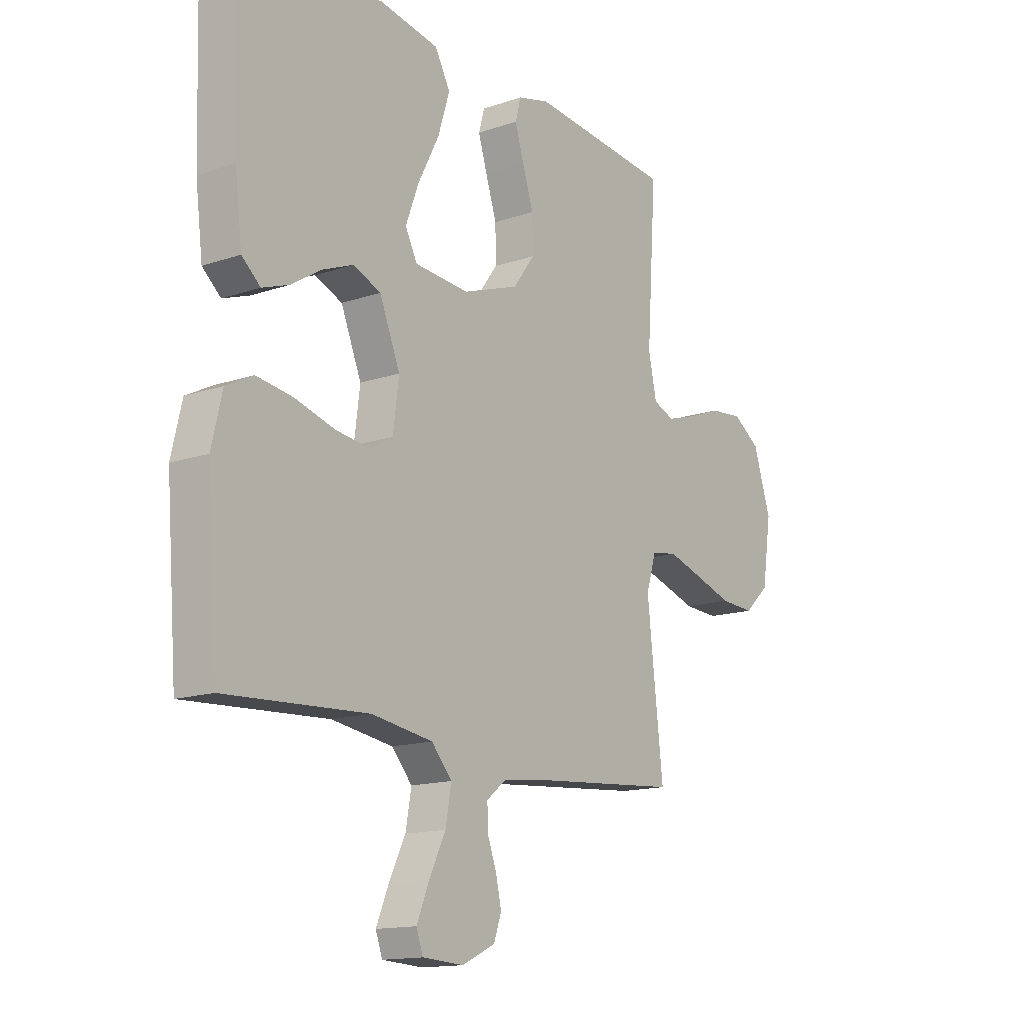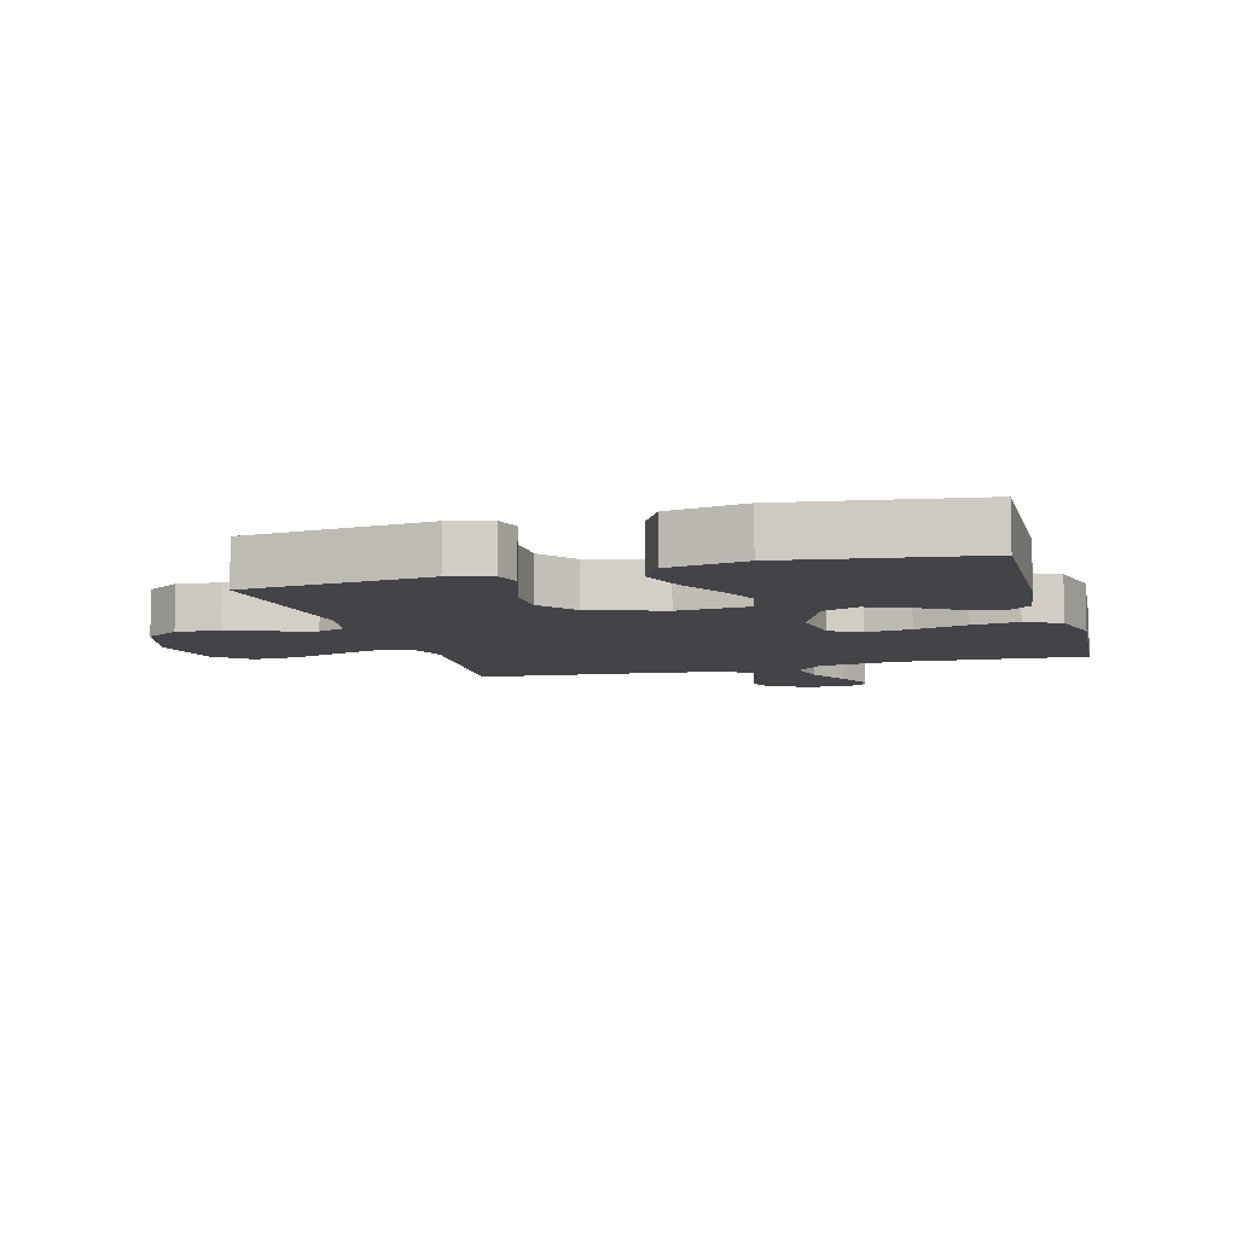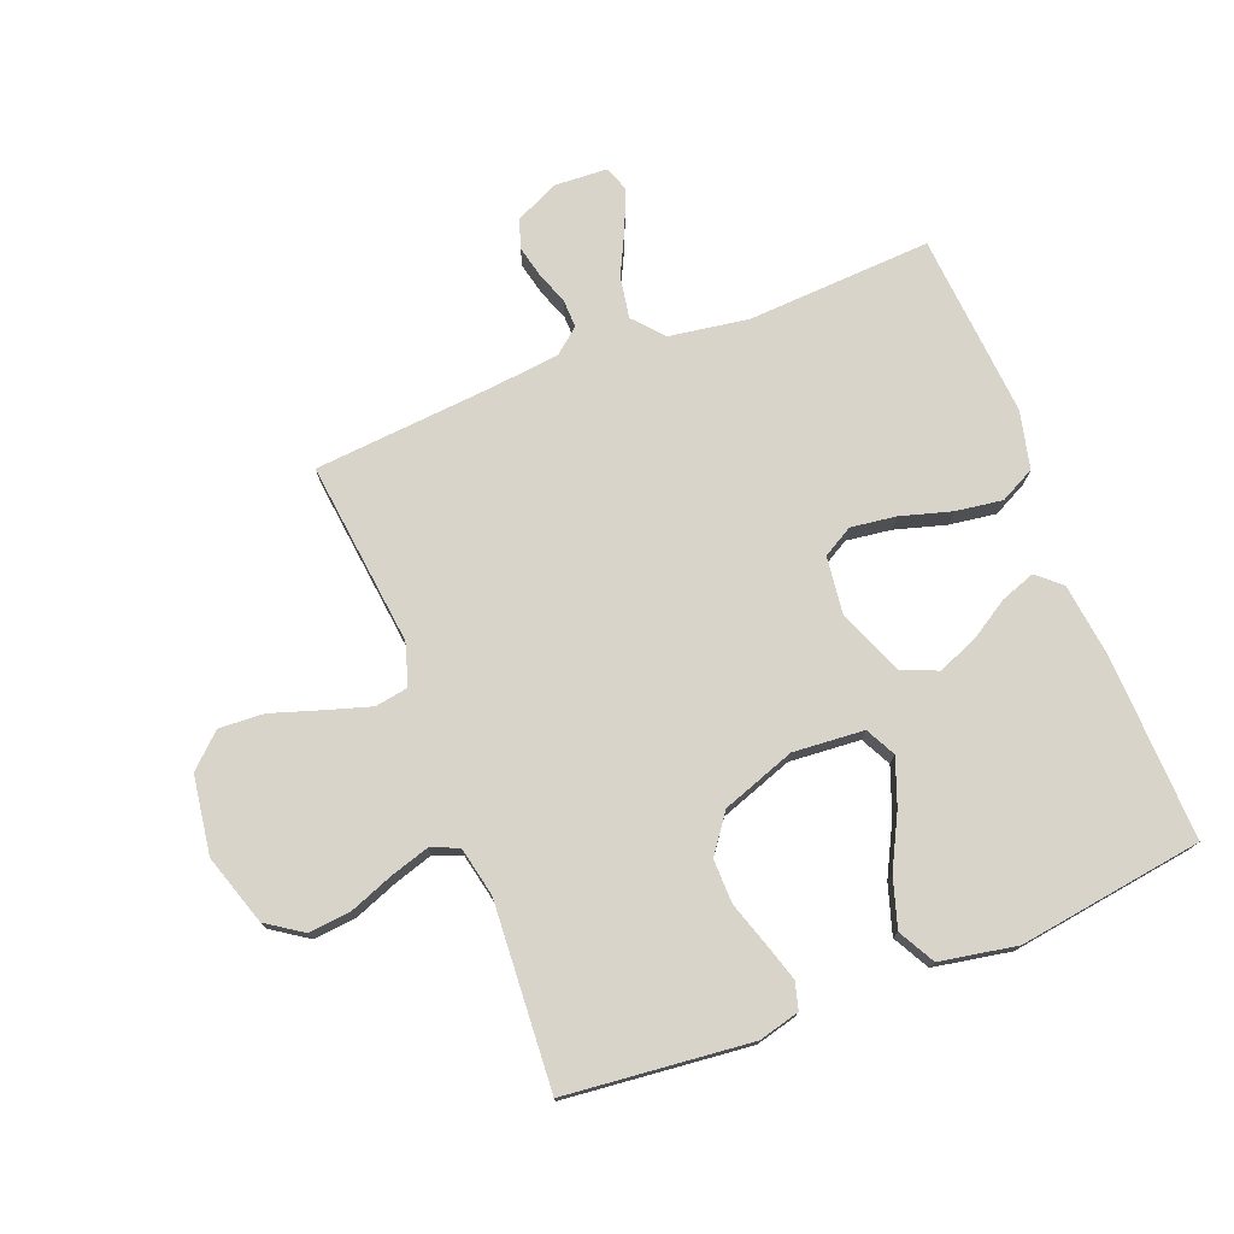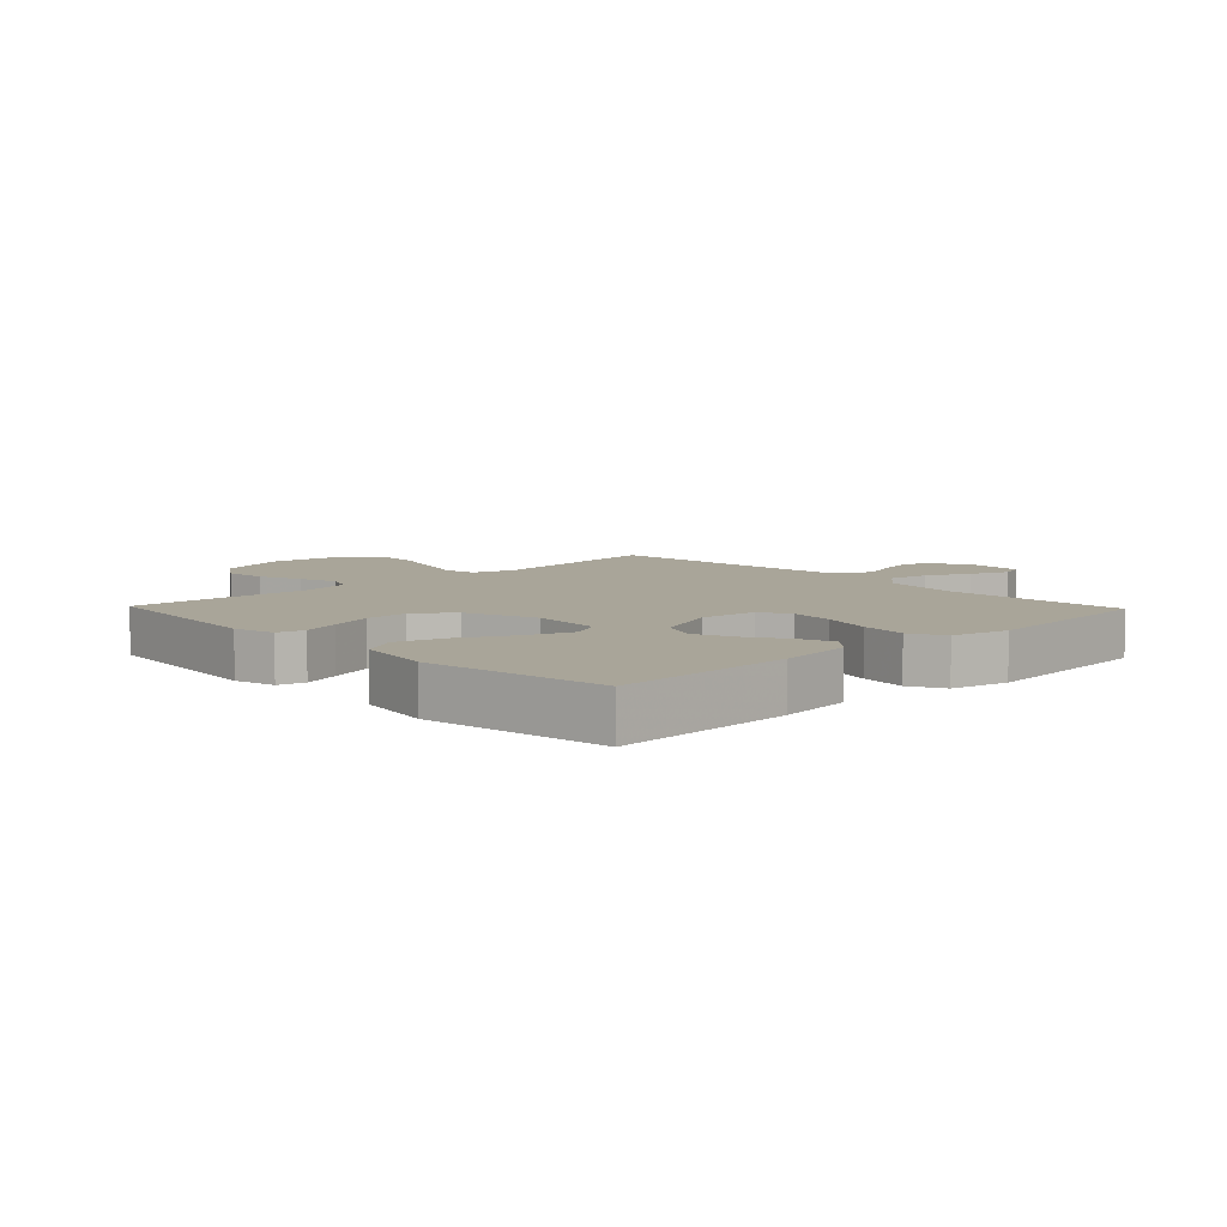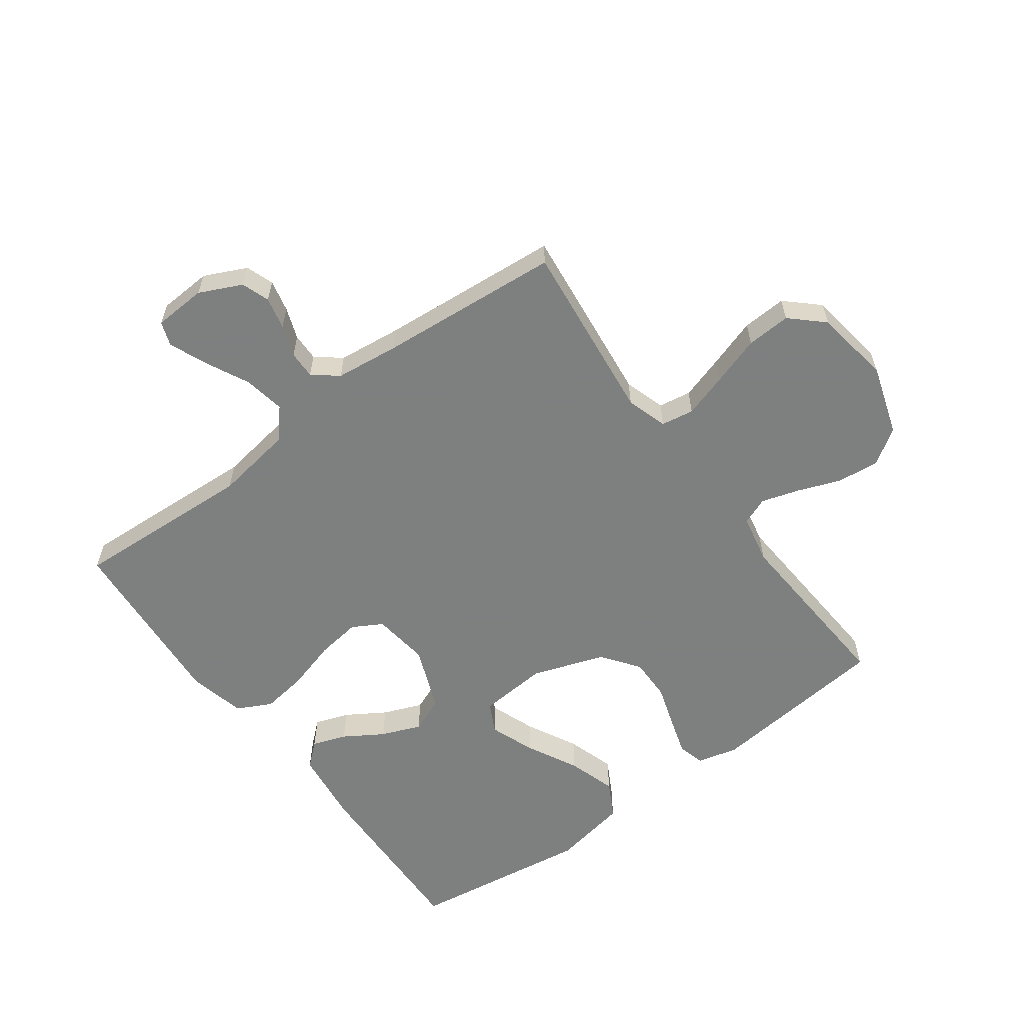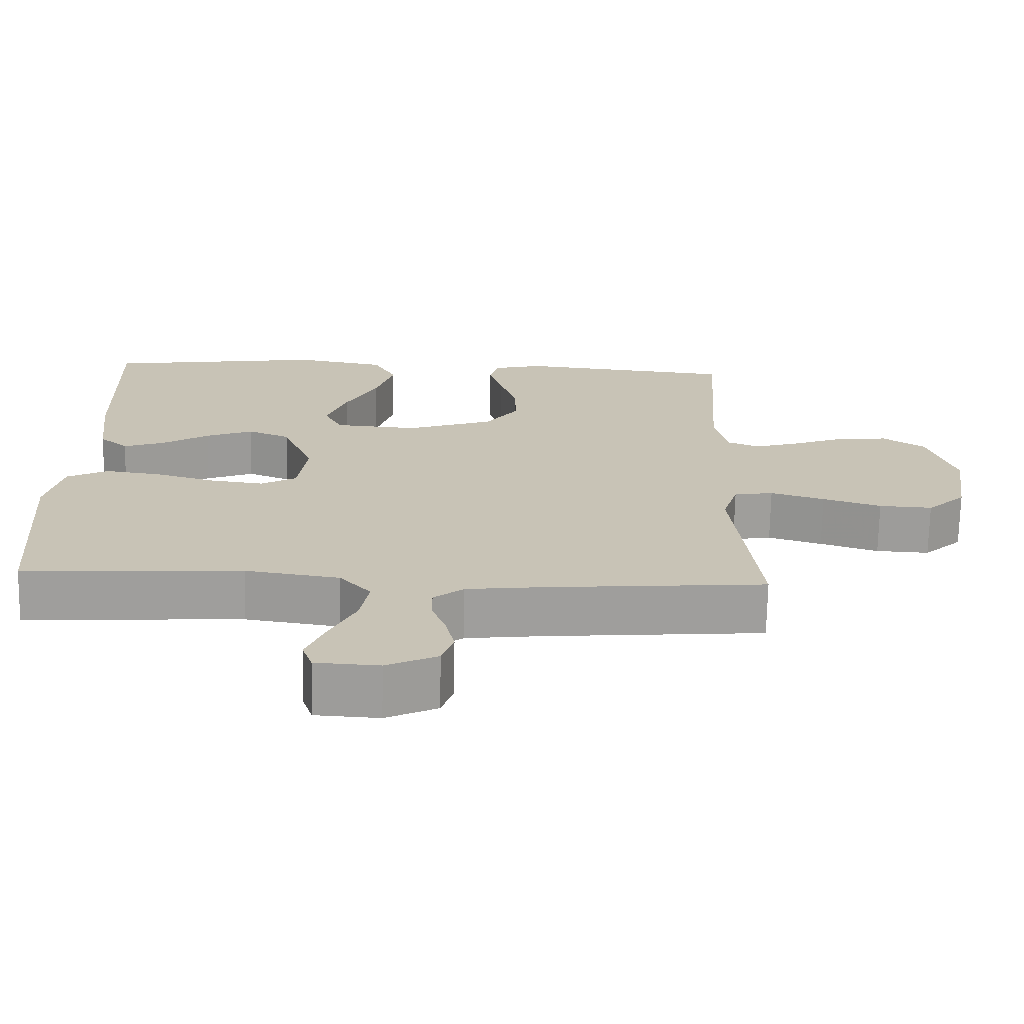
<metadata>
{"format":"obj","ext":"obj","renderer":"f3d","projection":"perspective","resolution":1024,"background":"white","views":[{"elev":-14.5,"azim":126.6,"up":"+Z"},{"elev":-8.0,"azim":15.8,"up":"+Y"},{"elev":75.3,"azim":-21.4,"up":"+Y"},{"elev":7.4,"azim":46.2,"up":"+Y"},{"elev":-59.6,"azim":-143.6,"up":"+Y"},{"elev":-70.6,"azim":178.9,"up":"+Z"}]}
</metadata>
<code>
v -0.5 0.07 -0.5
v -0.466 0.07 -0.2
v -0.487 0.07 -0.132
v -0.541 0.07 -0.123
v -0.615 0.07 -0.146
v -0.695 0.07 -0.172
v -0.768 0.07 -0.176
v -0.821 0.07 -0.127
v -0.84 0.07 0
v -0.803 0.07 0.115
v -0.745 0.07 0.154
v -0.675 0.07 0.147
v -0.604 0.07 0.12
v -0.542 0.07 0.101
v -0.497 0.07 0.119
v -0.48 0.07 0.2
v -0.5 0.07 0.5
v -0.2 0.07 0.531
v -0.133 0.07 0.514
v -0.121 0.07 0.47
v -0.14 0.07 0.408
v -0.163 0.07 0.337
v -0.164 0.07 0.266
v -0.119 0.07 0.205
v 0 0.07 0.163
v 0.115 0.07 0.172
v 0.14 0.07 0.221
v 0.112 0.07 0.296
v 0.068 0.07 0.381
v 0.043 0.07 0.461
v 0.075 0.07 0.52
v 0.2 0.07 0.543
v 0.5 0.07 0.5
v 0.491 0.07 0.2
v 0.476 0.07 0.078
v 0.437 0.07 0.044
v 0.381 0.07 0.064
v 0.317 0.07 0.104
v 0.252 0.07 0.13
v 0.194 0.07 0.106
v 0.151 0.07 0
v 0.163 0.07 -0.094
v 0.212 0.07 -0.122
v 0.285 0.07 -0.112
v 0.368 0.07 -0.088
v 0.444 0.07 -0.077
v 0.501 0.07 -0.106
v 0.523 0.07 -0.2
v 0.5 0.07 -0.5
v 0.2 0.07 -0.484
v 0.071 0.07 -0.504
v 0.028 0.07 -0.553
v 0.04 0.07 -0.621
v 0.075 0.07 -0.692
v 0.101 0.07 -0.755
v 0.087 0.07 -0.795
v 0 0.07 -0.8
v -0.07 0.07 -0.767
v -0.086 0.07 -0.721
v -0.074 0.07 -0.668
v -0.055 0.07 -0.616
v -0.054 0.07 -0.57
v -0.095 0.07 -0.537
v -0.2 0.07 -0.525
v -0.5 0 -0.5
v -0.466 0 -0.2
v -0.487 0 -0.132
v -0.541 0 -0.123
v -0.615 0 -0.146
v -0.695 0 -0.172
v -0.768 0 -0.176
v -0.821 0 -0.127
v -0.84 0 0
v -0.803 0 0.115
v -0.745 0 0.154
v -0.675 0 0.147
v -0.604 0 0.12
v -0.542 0 0.101
v -0.497 0 0.119
v -0.48 0 0.2
v -0.5 0 0.5
v -0.2 0 0.531
v -0.133 0 0.514
v -0.121 0 0.47
v -0.14 0 0.408
v -0.163 0 0.337
v -0.164 0 0.266
v -0.119 0 0.205
v 0 0 0.163
v 0.115 0 0.172
v 0.14 0 0.221
v 0.112 0 0.296
v 0.068 0 0.381
v 0.043 0 0.461
v 0.075 0 0.52
v 0.2 0 0.543
v 0.5 0 0.5
v 0.491 0 0.2
v 0.476 0 0.078
v 0.437 0 0.044
v 0.381 0 0.064
v 0.317 0 0.104
v 0.252 0 0.13
v 0.194 0 0.106
v 0.151 0 0
v 0.163 0 -0.094
v 0.212 0 -0.122
v 0.285 0 -0.112
v 0.368 0 -0.088
v 0.444 0 -0.077
v 0.501 0 -0.106
v 0.523 0 -0.2
v 0.5 0 -0.5
v 0.2 0 -0.484
v 0.071 0 -0.504
v 0.028 0 -0.553
v 0.04 0 -0.621
v 0.075 0 -0.692
v 0.101 0 -0.755
v 0.087 0 -0.795
v 0 0 -0.8
v -0.07 0 -0.767
v -0.086 0 -0.721
v -0.074 0 -0.668
v -0.055 0 -0.616
v -0.054 0 -0.57
v -0.095 0 -0.537
v -0.2 0 -0.525
f 58 59 60 61
f 56 57 58 61
f 56 61 62
f 53 54 55 56
f 53 56 62
f 52 53 62 63
f 47 48 49 50
f 47 50 51
f 44 45 46 47
f 43 44 47 51
f 42 43 51 52
f 35 36 37 38
f 35 38 39
f 34 35 39
f 33 34 39
f 32 33 39 40
f 28 29 30 31
f 27 28 31 32
f 19 20 21 22
f 17 18 19 22
f 16 17 22 23
f 15 16 23 24
f 10 11 12 13
f 10 13 14
f 9 10 14
f 8 9 14
f 5 6 7 8
f 4 5 8 14
f 3 4 14 15
f 64 1 2
f 63 64 2 3
f 41 42 52 63
f 27 32 40 41
f 26 27 41 63
f 25 26 63 3
f 3 15 24 25
f 125 124 123 122
f 125 122 121 120
f 126 125 120
f 120 119 118 117
f 126 120 117
f 127 126 117 116
f 114 113 112 111
f 115 114 111
f 111 110 109 108
f 115 111 108 107
f 116 115 107 106
f 102 101 100 99
f 103 102 99
f 103 99 98
f 103 98 97
f 104 103 97 96
f 95 94 93 92
f 96 95 92 91
f 86 85 84 83
f 86 83 82 81
f 87 86 81 80
f 88 87 80 79
f 77 76 75 74
f 78 77 74
f 78 74 73
f 78 73 72
f 72 71 70 69
f 78 72 69 68
f 79 78 68 67
f 66 65 128
f 67 66 128 127
f 127 116 106 105
f 105 104 96 91
f 127 105 91 90
f 67 127 90 89
f 89 88 79 67
f 1 65 66 2
f 2 66 67 3
f 3 67 68 4
f 4 68 69 5
f 5 69 70 6
f 6 70 71 7
f 7 71 72 8
f 8 72 73 9
f 9 73 74 10
f 10 74 75 11
f 11 75 76 12
f 12 76 77 13
f 13 77 78 14
f 14 78 79 15
f 15 79 80 16
f 16 80 81 17
f 17 81 82 18
f 18 82 83 19
f 19 83 84 20
f 20 84 85 21
f 21 85 86 22
f 22 86 87 23
f 23 87 88 24
f 24 88 89 25
f 25 89 90 26
f 26 90 91 27
f 27 91 92 28
f 28 92 93 29
f 29 93 94 30
f 30 94 95 31
f 31 95 96 32
f 32 96 97 33
f 33 97 98 34
f 34 98 99 35
f 35 99 100 36
f 36 100 101 37
f 37 101 102 38
f 38 102 103 39
f 39 103 104 40
f 40 104 105 41
f 41 105 106 42
f 42 106 107 43
f 43 107 108 44
f 44 108 109 45
f 45 109 110 46
f 46 110 111 47
f 47 111 112 48
f 48 112 113 49
f 49 113 114 50
f 50 114 115 51
f 51 115 116 52
f 52 116 117 53
f 53 117 118 54
f 54 118 119 55
f 55 119 120 56
f 56 120 121 57
f 57 121 122 58
f 58 122 123 59
f 59 123 124 60
f 60 124 125 61
f 61 125 126 62
f 62 126 127 63
f 63 127 128 64
f 64 128 65 1

</code>
